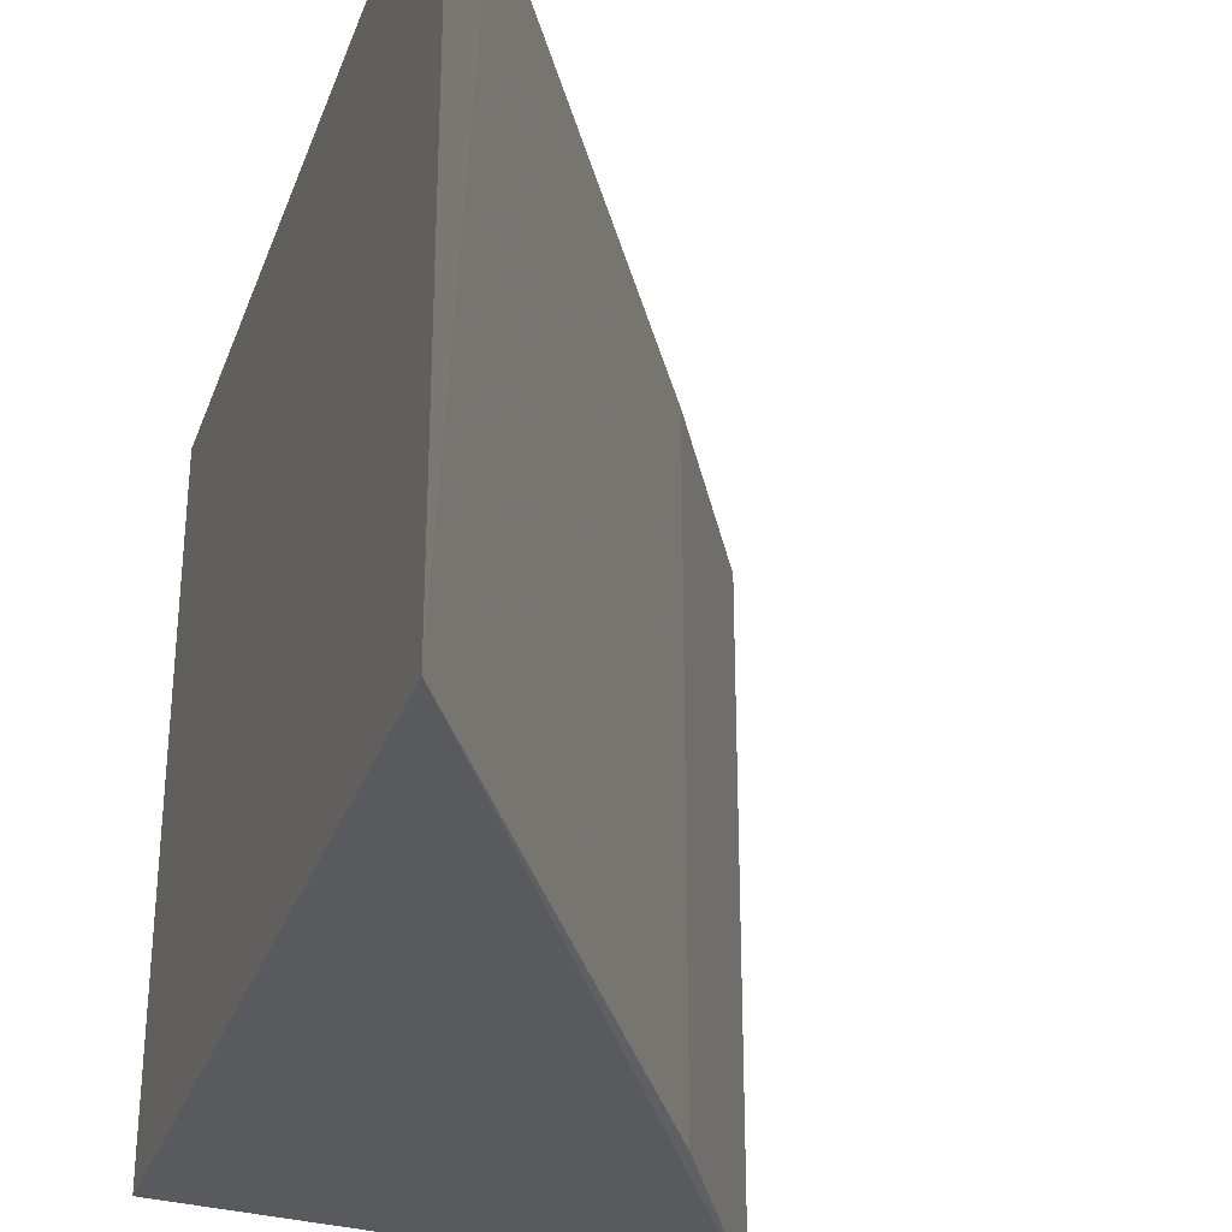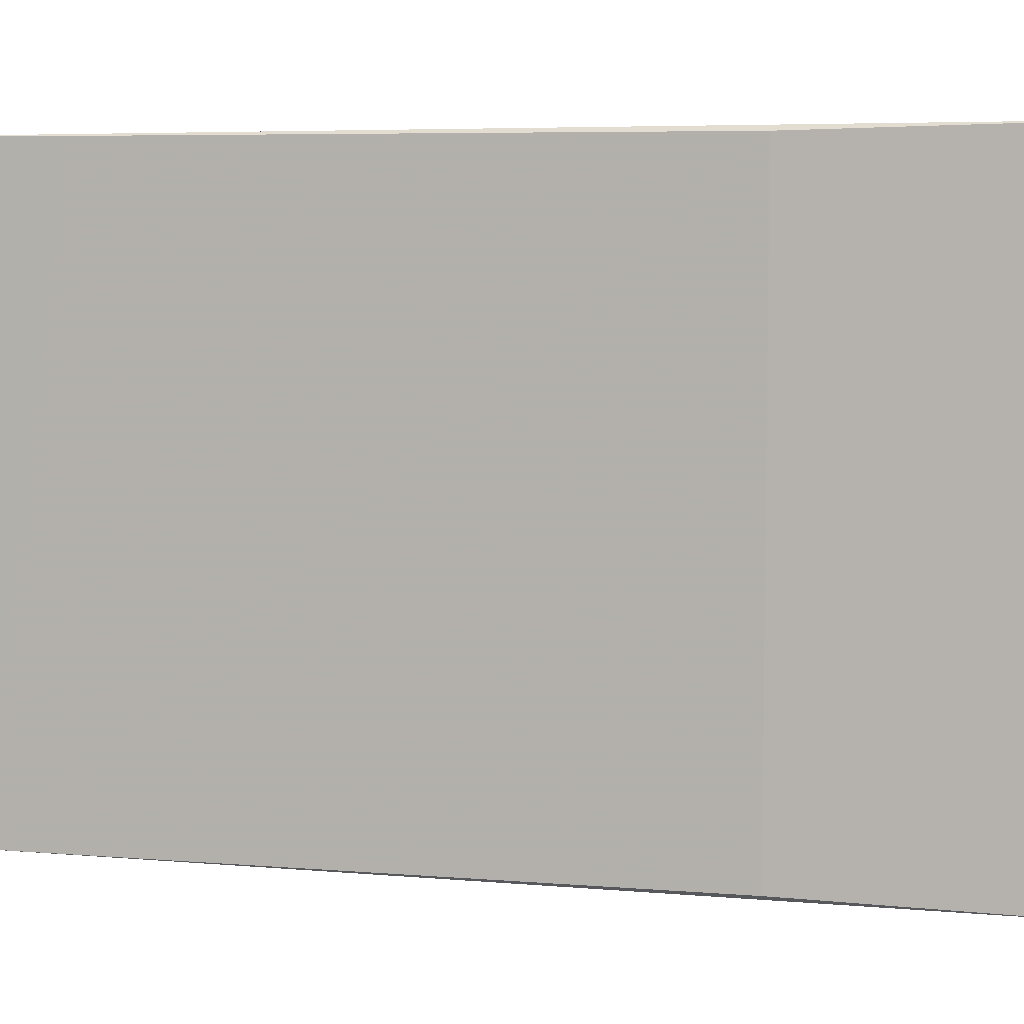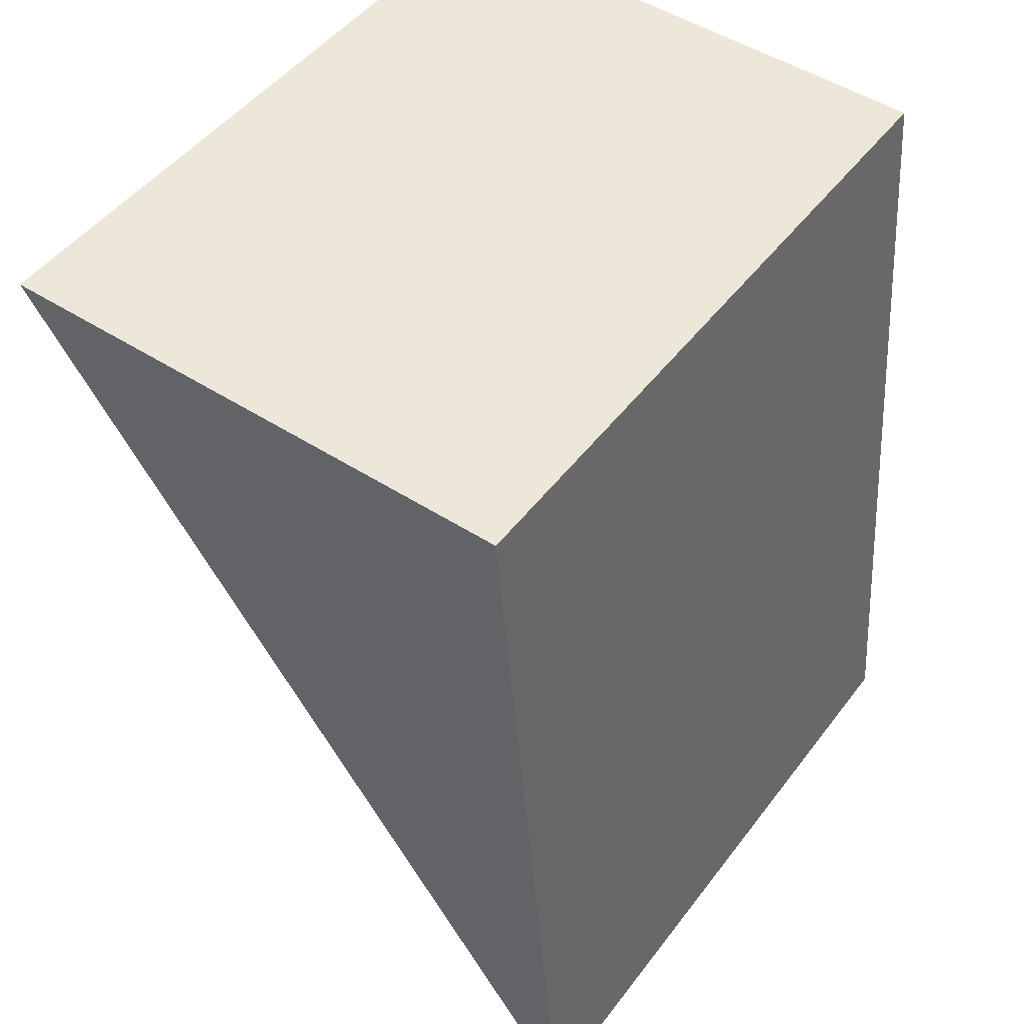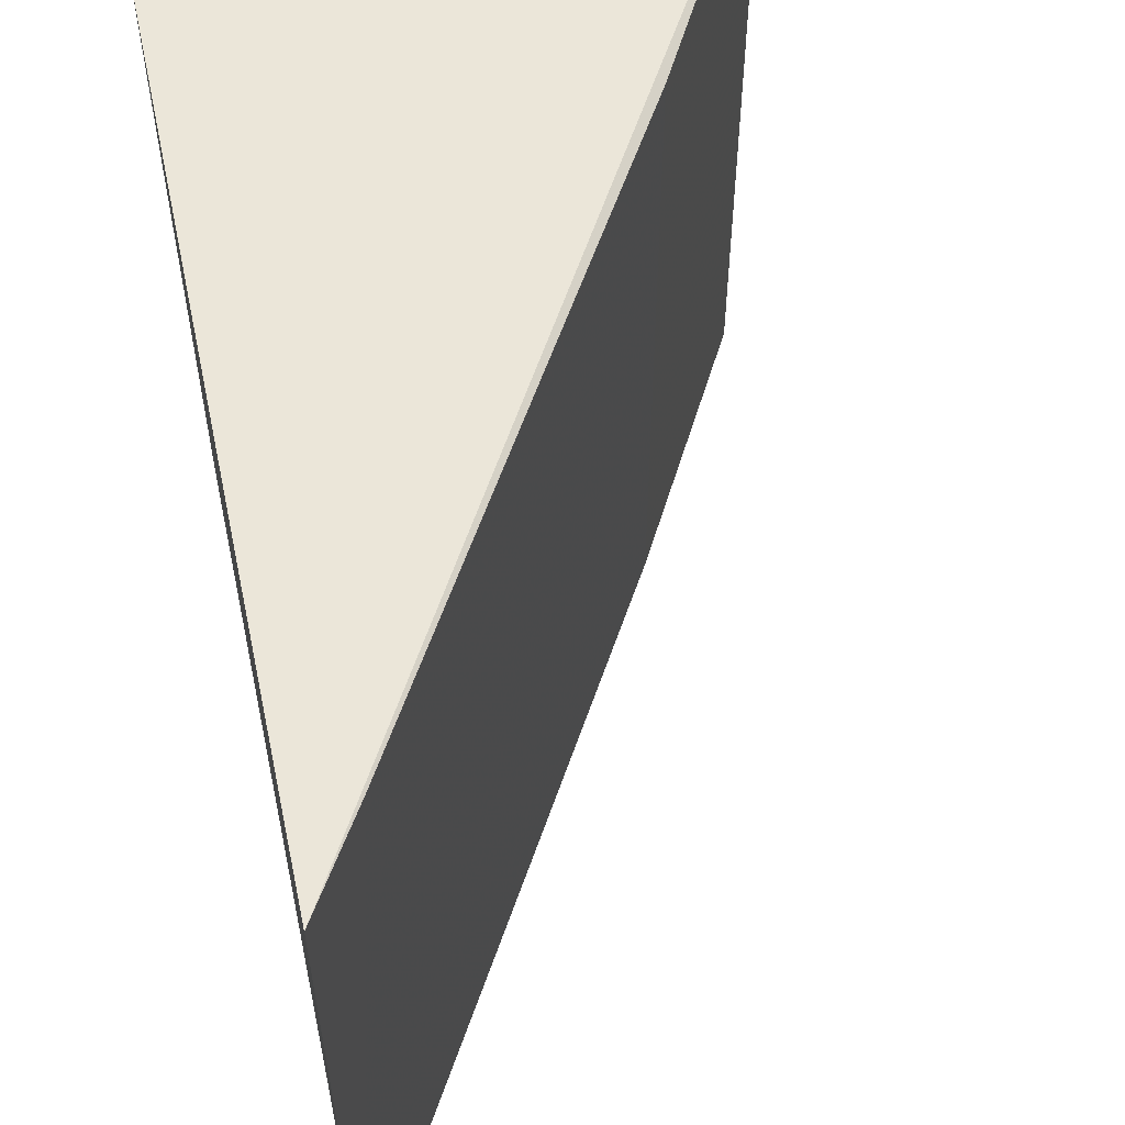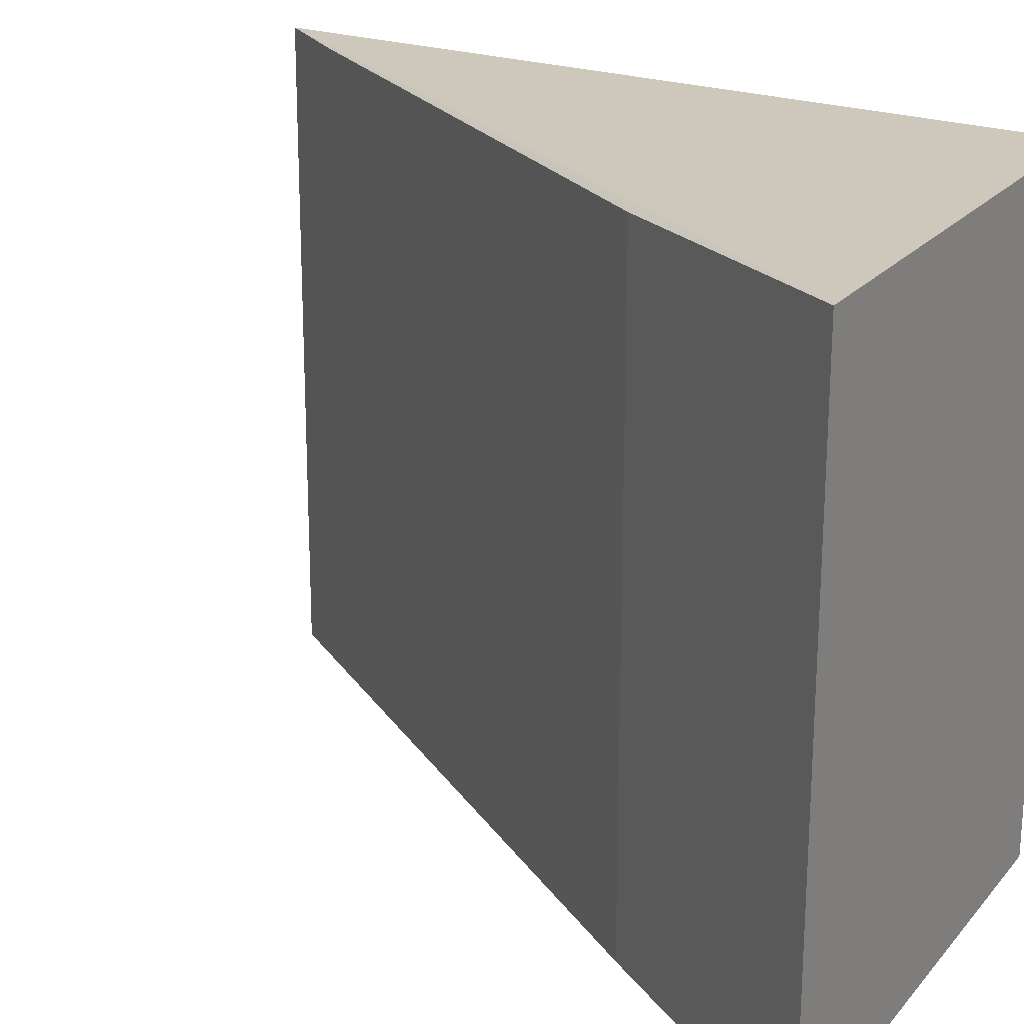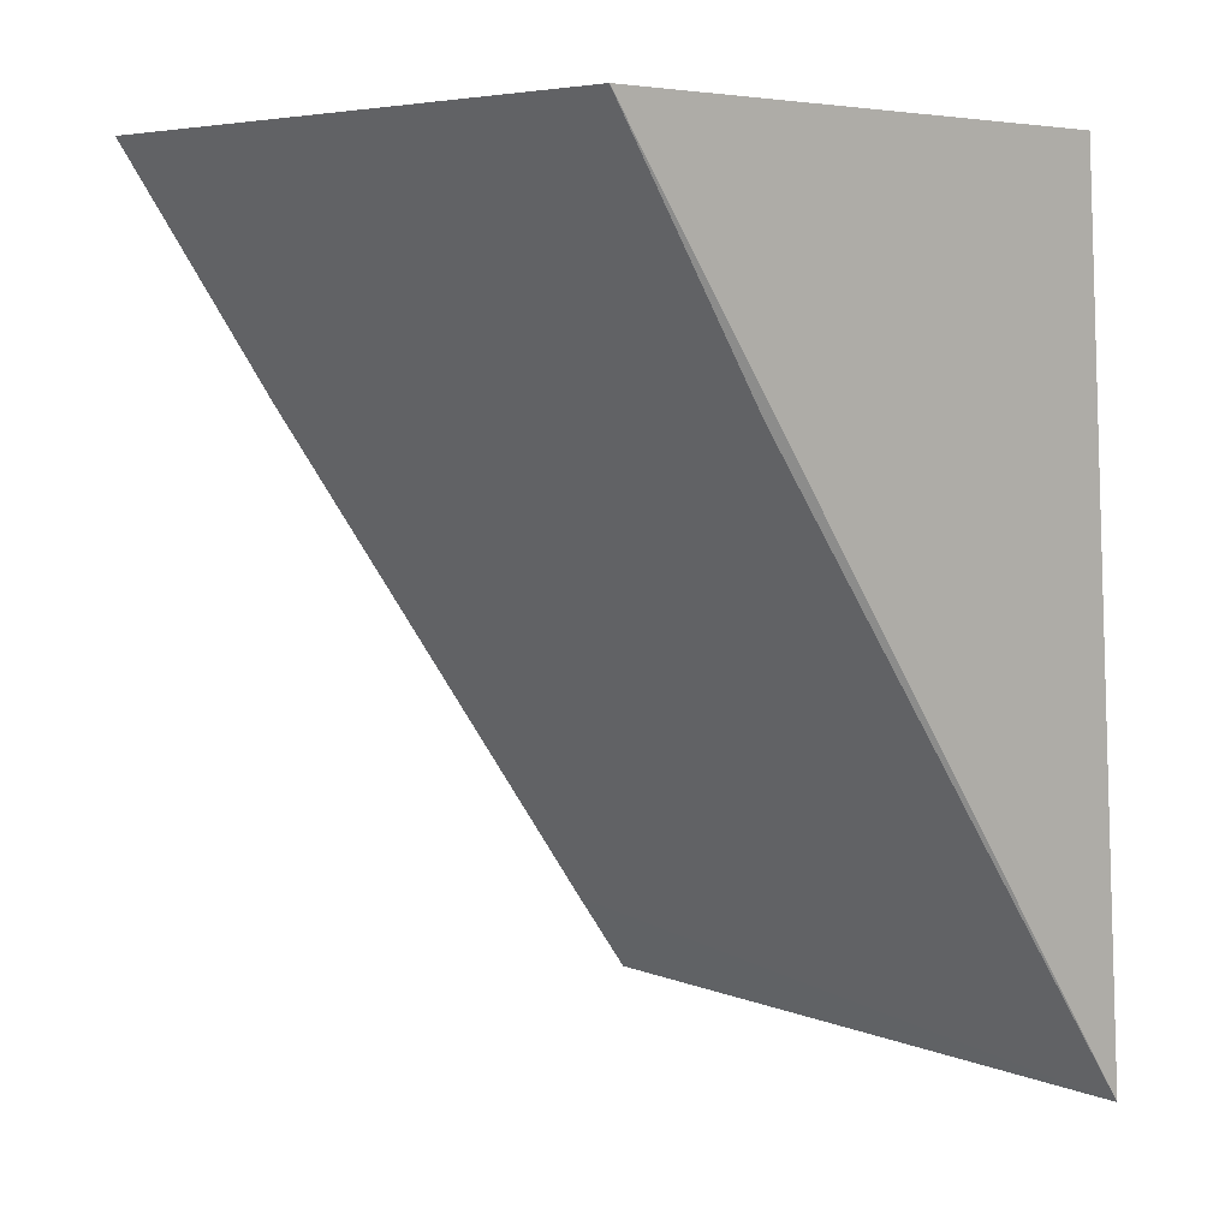
<metadata>
{"format":"obj","ext":"obj","renderer":"f3d","projection":"perspective","resolution":1024,"background":"white","views":[{"elev":-30.3,"azim":-22.9,"up":"+Z"},{"elev":6.3,"azim":68.3,"up":"+Z"},{"elev":48.2,"azim":-144.7,"up":"+Y"},{"elev":57.1,"azim":-16.9,"up":"+Z"},{"elev":22.0,"azim":120.0,"up":"+Z"},{"elev":6.0,"azim":139.5,"up":"+Y"}]}
</metadata>
<code>
v 0.04273 -0.382 0.02849
v 0.09328 -0.3099 -0.02905
v 0.09329 -0.3099 0.02899
v 0.04881 -0.3106 0.029
v 0.04881 -0.3106 -0.02906
v 0.07966 -0.3305 -0.02843
v 0.07966 -0.3305 0.02839
v 0.04284 -0.3821 -0.02843
v 0.04795 -0.3749 0.02839
f 1 3 4
f 3 2 4
f 5 1 4
f 5 4 2
f 6 2 3
f 7 6 3
f 7 3 1
f 8 5 2
f 8 2 6
f 8 1 5
f 8 6 7
f 9 8 7
f 9 7 1
f 9 1 8

</code>
